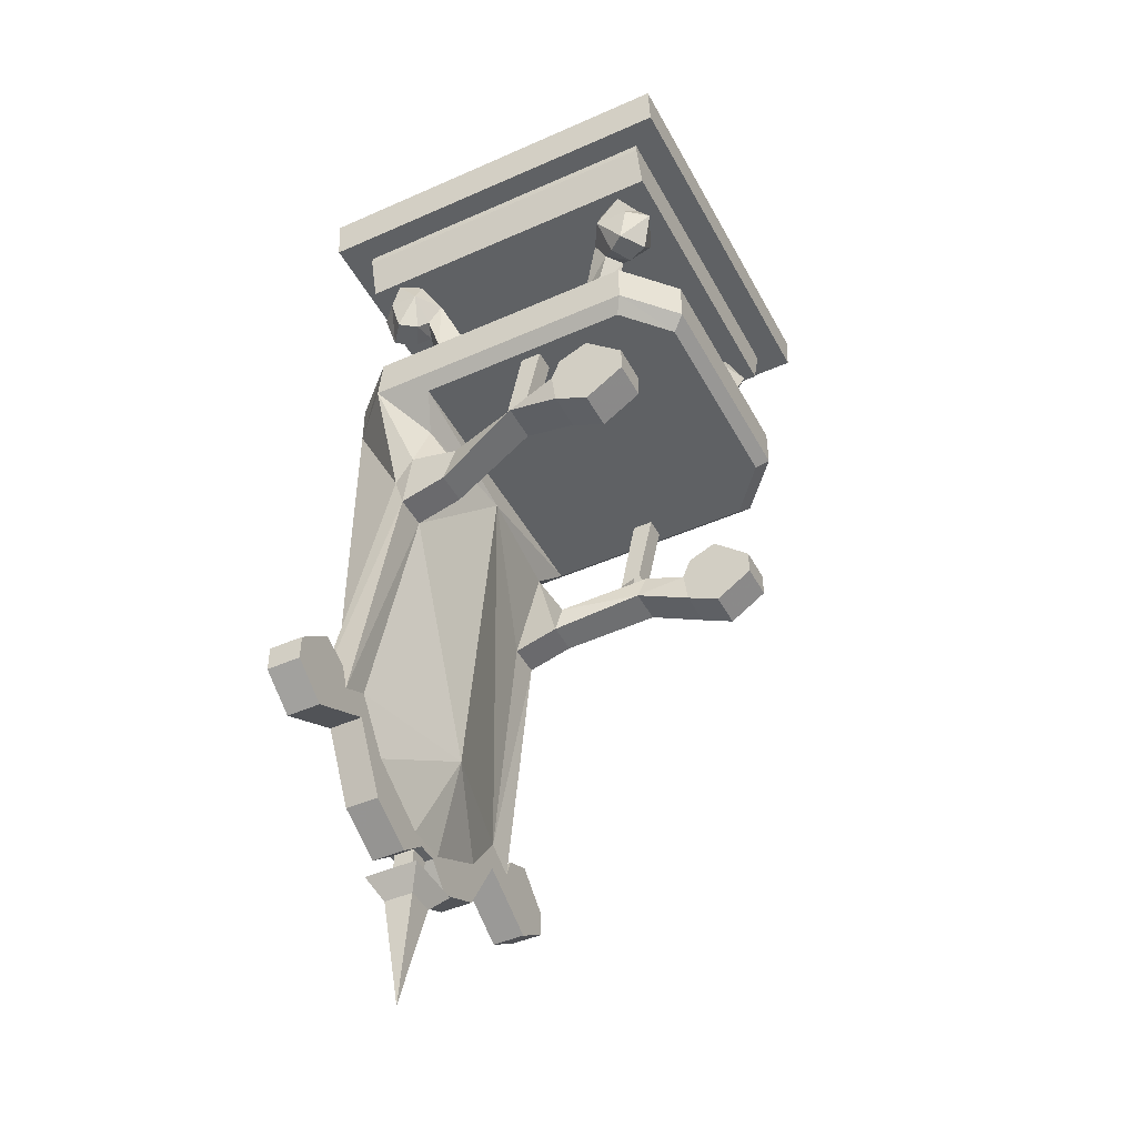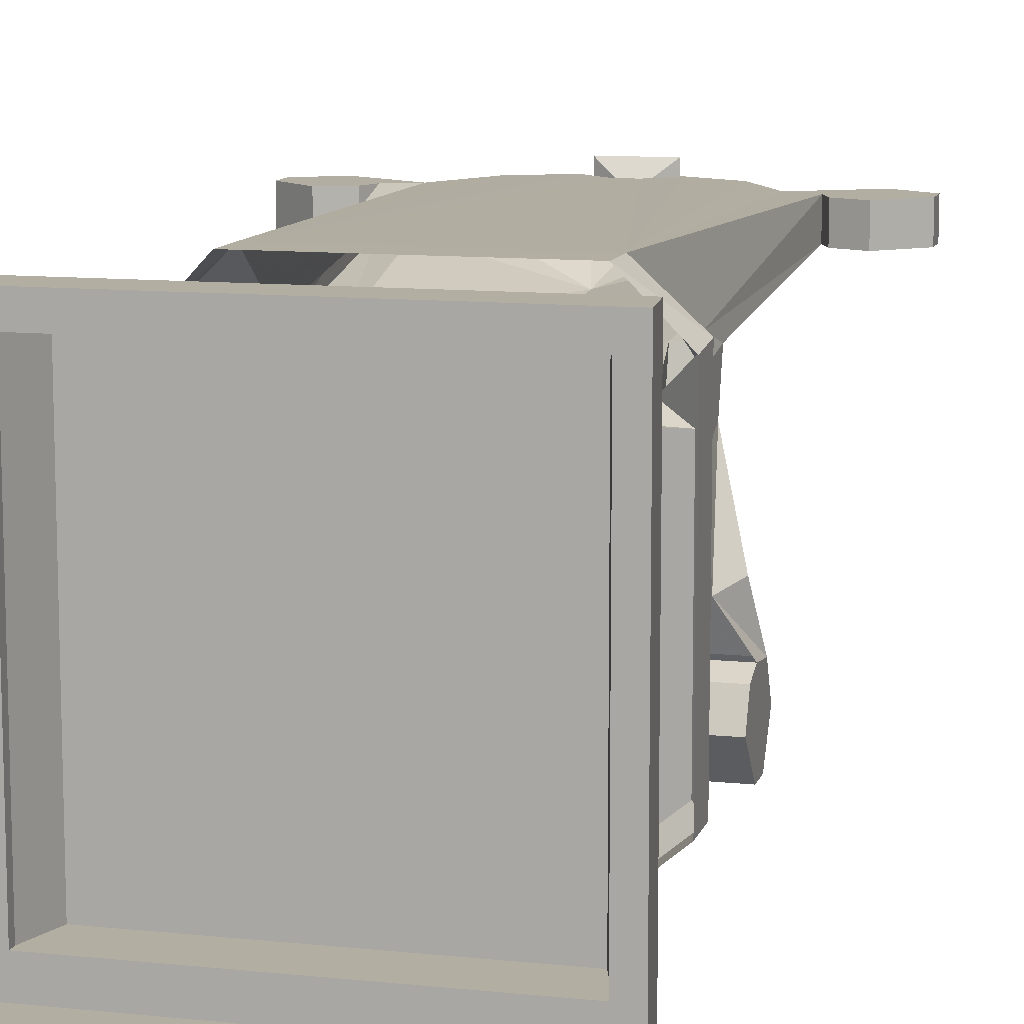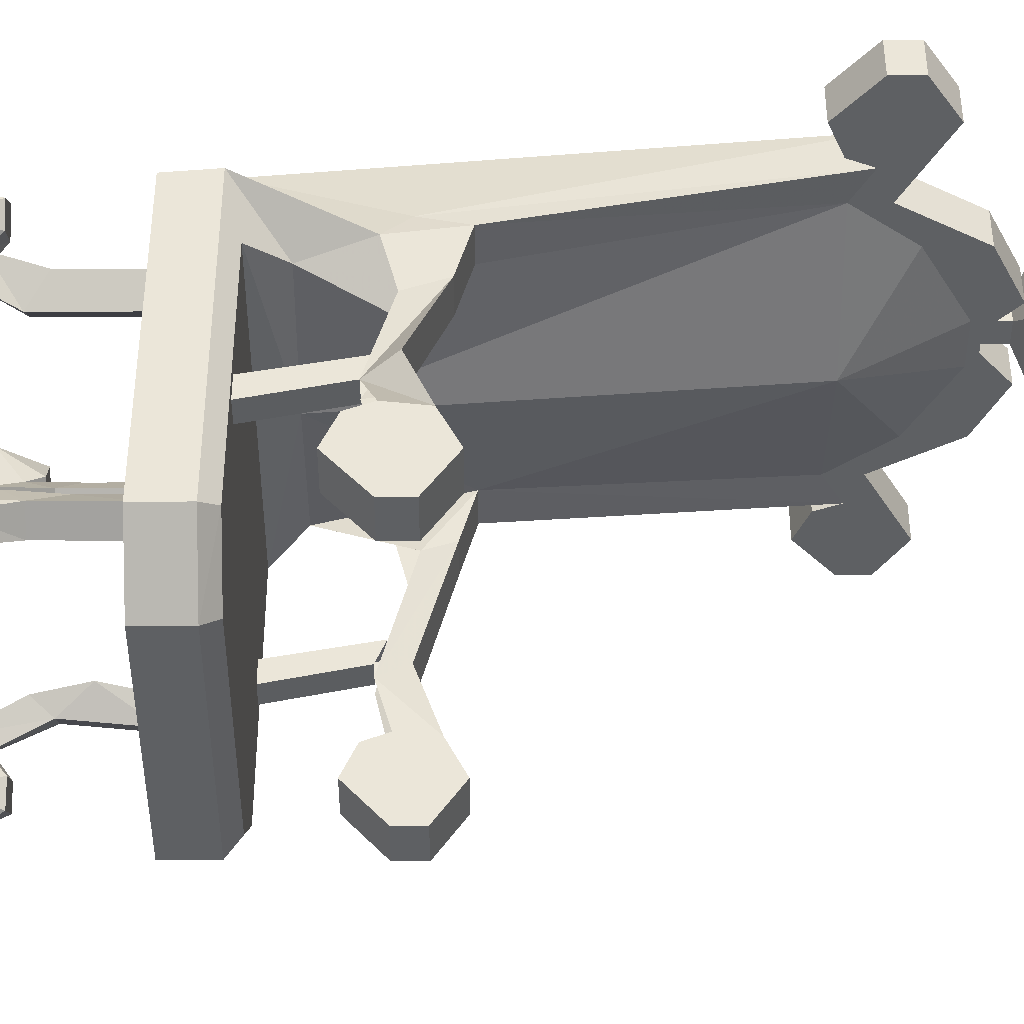
<metadata>
{"format":"obj","ext":"obj","renderer":"f3d","projection":"perspective","resolution":1024,"background":"white","views":[{"elev":-45.7,"azim":117.0,"up":"+Y"},{"elev":10.8,"azim":-165.3,"up":"+Z"},{"elev":-42.3,"azim":-89.9,"up":"+Z"}]}
</metadata>
<code>
v -0.2109 -0.2188 -0.1875
v -0.2109 -0.1719 -0.1641
v -0.2656 -0.1797 -0.1953
v -0.2344 -0.2422 -0.2109
v -0.1797 -0.2188 -0.2109
v -0.1562 -0.2969 -0.1797
v -0.1953 -0.2969 -0.1562
v -0.1797 -0.2656 -0.125
v -0.1719 -0.1719 -0.1953
v -0.1406 -0.2656 -0.1562
v -0.1641 -0.1797 -0.2656
v -0.1953 -0.125 -0.2344
v -0.2188 -0.125 -0.2656
v -0.2344 -0.1797 -0.2969
v -0.2656 -0.125 -0.2422
v -0.2656 -0.1797 -0.2578
v -0.2422 -0.125 -0.1953
v -0.2578 -0.2422 -0.2422
v -0.1953 -0.2422 -0.2344
v -0.2109 -0.2422 -0.2734
v -0.125 -0.3438 -0.1484
v -0.1406 -0.4219 -0.1562
v -0.1641 -0.4219 -0.1875
v -0.2031 -0.4219 -0.1641
v -0.1719 -0.3438 -0.125
v -0.1719 -0.4219 -0.125
v -0.2734 -0.1797 0.2188
v -0.2188 -0.1719 0.1875
v -0.2266 -0.2188 0.2109
v -0.2422 -0.2422 0.2266
v -0.2656 -0.2422 0.2578
v -0.2734 -0.1797 0.2734
v -0.2734 -0.125 0.2578
v -0.25 -0.125 0.2188
v -0.1875 -0.2188 0.2266
v -0.2031 -0.2422 0.25
v -0.2266 -0.2422 0.2891
v -0.2422 -0.1797 0.3047
v -0.2266 -0.125 0.2734
v -0.1875 -0.1719 0.2188
v -0.1719 -0.1797 0.2734
v -0.2031 -0.125 0.2422
v -0.1484 -0.2656 0.1797
v -0.1875 -0.2656 0.1484
v -0.1719 -0.2969 0.2109
v -0.1719 -0.4219 0.2109
v -0.1484 -0.4219 0.1797
v -0.1875 -0.4219 0.1484
v -0.2188 -0.2969 0.1875
v -0.2188 -0.4219 0.1875
v -0.3203 -0.75 -0.1328
v -0.25 -0.75 -0.1328
v -0.2344 -0.7109 -0.03125
v -0.3047 -0.7109 -0.03125
v -0.2734 -0.6641 -0.04688
v -0.3203 -0.6875 -0.125
v -0.3203 -0.75 -0.1953
v -0.3203 -0.7812 -0.1953
v -0.25 -0.7812 -0.1953
v -0.25 -0.6875 -0.125
v -0.2422 -0.6641 -0.04688
v -0.1953 -0.7188 0.1172
v -0.1953 -0.7656 0.1328
v -0.2578 -0.7656 0.1328
v -0.2578 -0.7031 0.1094
v -0.2578 -0.7891 0.2188
v -0.2578 -0.6797 0.2031
v -0.25 -0.7188 0.2422
v -0.2109 -0.5 0.3516
v -0.3047 -0.5 0.2656
v -0.2266 -0.5781 0.1875
v -0.1953 -0.7891 0.2188
v -0.2344 -1.227 0.2812
v -0.2891 -1.258 0.2812
v -0.2891 -1.258 0.3438
v -0.2344 -1.281 0.3438
v -0.1641 -1.406 0.3438
v -0.07031 -1.453 0.3438
v -0.02344 -1.406 0.3438
v 0.2188 -0.5 0.3516
v 0.2188 -0.4219 0.3516
v -0.2109 -0.4219 0.3516
v -0.3047 -0.4219 0.2578
v -0.3047 -0.5 -0.2578
v -0.2812 -0.5234 0.1641
v 0 -0.5781 0.1641
v 0 -1.227 0.2188
v -0.1641 -1.32 0.2812
v -0.2344 -1.281 0.2812
v -0.3594 -1.352 0.2812
v -0.3594 -1.32 0.2812
v -0.3594 -1.305 0.2812
v -0.3203 -1.281 0.2812
v -0.3047 -1.219 0.2812
v -0.3047 -1.219 0.3438
v -0.3594 -1.195 0.3438
v -0.4297 -1.258 0.3438
v -0.4297 -1.305 0.3438
v -0.3594 -1.352 0.3438
v -0.1641 -1.406 0.2812
v -0.07031 -1.453 0.2812
v -0.02344 -1.406 0.2812
v 0.01562 -1.406 0.2812
v 0.01562 -1.406 0.3438
v 0.07031 -1.453 0.3438
v 0.1641 -1.406 0.3438
v 0.2344 -1.281 0.3438
v 0.25 -0.7188 0.2422
v 0.3047 -0.5 0.2656
v 0.3047 -0.4219 0.2578
v -0.3203 -0.7344 -0.2656
v -0.25 -0.7344 -0.2656
v -0.3203 -0.7109 -0.2344
v -0.3203 -0.6875 -0.2656
v -0.25 -0.6875 -0.2656
v -0.3203 -0.7344 -0.1953
v -0.3203 -0.7109 -0.2188
v -0.3203 -0.6641 -0.1953
v -0.3203 -0.625 -0.1953
v -0.25 -0.625 -0.1953
v -0.25 -0.6484 -0.1406
v -0.3203 -0.6484 -0.1406
v -0.3203 -0.6953 -0.1641
v -0.3203 -0.7109 -0.1562
v -0.3203 -0.7188 -0.1953
v -0.3203 -0.7031 -0.2031
v -0.3203 -0.6797 -0.1953
v -0.3203 -0.6953 -0.1797
v -0.3203 -0.7031 -0.1953
v -0.4297 -1.305 0.2812
v -0.3984 -1.281 0.2812
v -0.3828 -1.281 0.2812
v -0.3672 -1.273 0.2812
v -0.3594 -1.289 0.2812
v -0.3281 -1.266 0.2812
v -0.3594 -1.234 0.2812
v -0.3594 -1.195 0.2812
v -0.4297 -1.258 0.2812
v -0.3594 -1.25 0.2812
v -0.3594 -1.273 0.2812
v -0.3438 -1.266 0.2812
v -0.03906 -1.391 0.2812
v 0.03906 -1.391 0.2812
v 0.07031 -1.453 0.2812
v 0.1641 -1.406 0.2812
v 0.2344 -1.281 0.2812
v 0.3594 -1.352 0.2812
v 0.3594 -1.352 0.3438
v 0.2891 -1.258 0.3438
v 0.2578 -0.7891 0.2188
v 0.2578 -0.6797 0.2031
v 0.2266 -0.5781 0.1875
v 0.2812 -0.5234 0.1641
v 0.2812 -0.5234 -0.2422
v 0.3047 -0.5 -0.2578
v 0.3047 -0.4219 -0.2578
v 0.1641 -1.32 0.2812
v -0.2812 -0.5234 -0.2422
v -0.2031 -0.5 -0.3438
v -0.1875 -0.5234 -0.3203
v 0.1953 -0.5234 -0.3203
v 0.2109 -0.5 -0.3438
v 0.2109 -0.4219 -0.3438
v -0.3047 -0.4219 -0.2578
v -0.2031 -0.4219 -0.3438
v 0.1953 -0.7891 0.2188
v 0.2344 -1.227 0.2812
v 0.2891 -1.258 0.2812
v 0.3594 -1.32 0.2812
v 0.3984 -1.281 0.2812
v 0.4297 -1.305 0.2812
v 0.4297 -1.305 0.3438
v 0.4297 -1.258 0.3438
v 0.3594 -1.195 0.3438
v 0.3047 -1.219 0.3438
v 0.1953 -0.7656 0.1328
v 0.2578 -0.7656 0.1328
v 0.2578 -0.7031 0.1094
v 0.3047 -0.7109 -0.03125
v 0.2734 -0.6641 -0.04688
v 0.3203 -0.6875 -0.125
v 0.3203 -0.75 -0.1328
v 0.3203 -0.7812 -0.1953
v 0.3203 -0.75 -0.1953
v 0.3203 -0.7344 -0.1953
v 0.3203 -0.7109 -0.1562
v 0.3203 -0.6484 -0.1406
v 0.25 -0.6875 -0.125
v 0.25 -0.6484 -0.1406
v 0.25 -0.625 -0.1953
v 0.25 -0.6875 -0.2656
v 0.25 -0.7344 -0.2656
v 0.25 -0.7812 -0.1953
v 0.25 -0.75 -0.1328
v 0.2422 -0.6641 -0.04688
v 0.2344 -0.7109 -0.03125
v 0.1953 -0.7188 0.1172
v 0.3203 -0.7344 -0.2656
v 0.3203 -0.7109 -0.2344
v 0.3203 -0.7109 -0.2188
v 0.3203 -0.7031 -0.2031
v 0.3203 -0.7188 -0.1953
v 0.3203 -0.6953 -0.1641
v 0.3203 -0.6641 -0.1953
v 0.3203 -0.625 -0.1953
v 0.3203 -0.6875 -0.2656
v 0.3203 -0.6797 -0.1953
v 0.3203 -0.7031 -0.1953
v 0.3203 -0.6953 -0.1797
v 0.4297 -1.258 0.2812
v 0.3594 -1.234 0.2812
v 0.3594 -1.195 0.2812
v 0.3047 -1.219 0.2812
v 0.3281 -1.266 0.2812
v 0.3203 -1.281 0.2812
v 0.3594 -1.305 0.2812
v 0.3828 -1.281 0.2812
v 0.3594 -1.25 0.2812
v 0.3438 -1.266 0.2812
v 0.3594 -1.273 0.2812
v 0.3594 -1.289 0.2812
v 0.3672 -1.273 0.2812
v 0.2656 -0.1797 -0.1953
v 0.2109 -0.1719 -0.1641
v 0.2109 -0.2188 -0.1875
v 0.2344 -0.2422 -0.2109
v 0.2578 -0.2422 -0.2422
v 0.2656 -0.1797 -0.2578
v 0.2656 -0.125 -0.2422
v 0.2422 -0.125 -0.1953
v 0.1797 -0.2188 -0.2109
v 0.1953 -0.2422 -0.2344
v 0.2109 -0.2422 -0.2734
v 0.2344 -0.1797 -0.2969
v 0.2188 -0.125 -0.2656
v 0.1719 -0.1719 -0.1953
v 0.1641 -0.1797 -0.2656
v 0.1953 -0.125 -0.2344
v 0.1406 -0.2656 -0.1562
v 0.1797 -0.2656 -0.125
v 0.1562 -0.2969 -0.1797
v 0.125 -0.3438 -0.1484
v 0.1719 -0.3438 -0.125
v 0.1953 -0.2969 -0.1562
v 0.1719 -0.4219 -0.125
v 0.2031 -0.4219 -0.1641
v 0.1641 -0.4219 -0.1875
v 0.1406 -0.4219 -0.1562
v 0.2266 -0.2188 0.2109
v 0.2188 -0.1719 0.1875
v 0.2734 -0.1797 0.2188
v 0.2422 -0.2422 0.2266
v 0.1875 -0.2188 0.2266
v 0.1719 -0.2969 0.2109
v 0.2188 -0.2969 0.1875
v 0.1875 -0.2656 0.1484
v 0.1875 -0.1719 0.2188
v 0.1484 -0.2656 0.1797
v 0.1719 -0.1797 0.2734
v 0.2031 -0.125 0.2422
v 0.2266 -0.125 0.2734
v 0.2422 -0.1797 0.3047
v 0.2734 -0.125 0.2578
v 0.2734 -0.1797 0.2734
v 0.25 -0.125 0.2188
v 0.2656 -0.2422 0.2578
v 0.2031 -0.2422 0.25
v 0.2266 -0.2422 0.2891
v 0.1484 -0.4219 0.1797
v 0.1719 -0.4219 0.2109
v 0.2188 -0.4219 0.1875
v 0.1875 -0.4219 0.1484
v 0.3047 -0.04688 -0.3047
v 0.3047 -0.04688 0.3125
v 0.2812 -0.125 0.3125
v 0.2812 -0.125 -0.3047
v -0.2812 -0.125 -0.3047
v -0.3047 -0.04688 -0.3047
v 0.3047 -0.03125 -0.3047
v 0.3047 -0.03125 0.3125
v -0.3047 -0.03125 0.3125
v -0.3047 -0.04688 0.3125
v -0.2812 -0.125 0.3125
v -0.3047 -0.03125 -0.3047
v 0.3516 -0.03125 -0.3594
v 0.3516 -0.03125 0.3672
v -0.3516 -0.03125 0.3672
v -0.3516 -0.03125 -0.3594
v 0.3594 0.04688 -0.3594
v 0.3594 0.04688 0.3672
v -0.3594 0.04688 0.3672
v -0.3594 0.04688 -0.3594
v 0.2656 -0.6641 -0.03906
v 0.2266 -0.6641 -0.03906
v 0.2266 -0.5234 -0.07031
v 0.2656 -0.5234 -0.07031
v 0.2656 -0.6797 0
v 0.2656 -0.5234 -0.03125
v 0.2266 -0.6797 0
v 0.2266 -0.5234 -0.03125
v -0.2266 -0.6641 -0.03906
v -0.2656 -0.6641 -0.03906
v -0.2656 -0.5234 -0.07031
v -0.2266 -0.5234 -0.07031
v -0.2266 -0.6797 0
v -0.2266 -0.5234 -0.03125
v -0.2656 -0.6797 0
v -0.2656 -0.5234 -0.03125
v 0.01562 -1.445 0.2969
v -0.02344 -1.445 0.2969
v -0.02344 -1.406 0.2969
v 0.01562 -1.406 0.2969
v 0.01562 -1.445 0.3359
v 0.05469 -1.469 0.3672
v 0.05469 -1.469 0.2656
v -0.0625 -1.469 0.2656
v -0.02344 -1.445 0.3359
v -0.02344 -1.406 0.3359
v 0.01562 -1.406 0.3359
v -0.0625 -1.469 0.3672
v -0.03125 -1.508 0.2891
v -0.03125 -1.508 0.3438
v 0.02344 -1.508 0.3438
v 0.02344 -1.508 0.2891
v 0 -1.711 0.3203
f 1 2 3
f 1 3 4
f 1 7 2
f 2 7 8
f 9 10 5
f 9 5 11
f 9 11 12
f 12 11 13
f 13 11 14
f 15 16 3
f 15 3 17
f 17 3 2
f 3 18 4
f 5 19 11
f 11 19 20
f 11 20 14
f 16 18 3
f 5 10 6
f 6 10 21
f 6 21 22
f 6 22 23
f 7 24 25
f 7 25 8
f 24 26 25
f 27 28 29
f 27 29 30
f 27 30 31
f 27 31 32
f 27 32 33
f 27 33 34
f 27 34 28
f 35 40 41
f 35 41 36
f 36 41 37
f 37 41 38
f 38 41 39
f 39 41 42
f 42 41 40
f 43 40 45
f 44 49 29
f 44 29 28
f 45 40 35
f 66 72 73
f 66 73 74
f 150 168 166
f 168 167 166
f 223 224 225
f 223 225 226
f 223 226 227
f 223 227 228
f 223 228 229
f 223 229 230
f 223 230 224
f 231 236 237
f 231 237 232
f 232 237 233
f 233 237 234
f 234 237 235
f 235 237 238
f 238 237 236
f 239 236 241
f 239 241 242
f 240 243 244
f 240 244 225
f 240 225 224
f 241 236 231
f 244 243 245
f 244 245 246
f 241 247 242
f 242 247 248
f 249 250 251
f 249 251 252
f 249 255 250
f 250 255 256
f 257 258 253
f 257 253 259
f 257 259 260
f 260 259 261
f 261 259 262
f 263 264 251
f 263 251 265
f 265 251 250
f 251 266 252
f 253 267 259
f 259 267 268
f 259 268 262
f 264 266 251
f 253 258 254
f 293 294 295
f 293 295 296
f 297 298 299
f 299 298 300
f 301 302 303
f 301 303 304
f 305 306 307
f 307 306 308
f 1 4 5
f 1 5 6
f 1 6 7
f 13 14 15
f 15 14 16
f 4 18 19
f 4 19 5
f 14 20 16
f 16 20 18
f 18 20 19
f 6 23 7
f 7 23 24
f 29 35 36
f 29 36 30
f 30 36 37
f 30 37 31
f 31 37 38
f 31 38 32
f 32 38 39
f 32 39 33
f 49 45 35
f 49 35 29
f 49 50 45
f 45 50 46
f 51 52 53
f 51 53 54
f 51 58 52
f 52 58 59
f 53 63 54
f 54 63 64
f 63 72 64
f 64 72 66
f 70 84 85
f 74 91 92
f 74 92 93
f 74 94 75
f 75 94 95
f 76 99 89
f 76 89 100
f 76 100 77
f 77 100 101
f 77 101 78
f 78 101 102
f 78 102 79
f 79 102 103
f 79 103 104
f 111 112 59
f 111 59 58
f 111 114 112
f 112 114 115
f 113 57 116
f 113 116 117
f 113 117 118
f 114 119 115
f 115 119 120
f 60 121 56
f 56 121 122
f 56 124 57
f 57 124 116
f 117 127 118
f 118 127 123
f 119 122 120
f 120 122 121
f 127 128 123
f 123 128 129
f 123 129 125
f 125 129 126
f 89 99 90
f 90 99 98
f 90 98 130
f 91 131 132
f 91 132 92
f 94 137 95
f 95 137 96
f 96 137 138
f 96 138 97
f 97 138 130
f 97 130 98
f 131 136 139
f 131 139 132
f 133 140 134
f 134 140 141
f 134 141 135
f 135 141 136
f 136 141 139
f 103 144 104
f 104 144 105
f 105 144 145
f 105 145 106
f 106 145 146
f 106 146 107
f 107 146 147
f 107 147 148
f 109 153 154
f 109 154 155
f 158 85 84
f 158 84 159
f 158 159 160
f 154 161 155
f 155 161 162
f 160 159 162
f 160 162 161
f 147 171 148
f 148 171 172
f 149 175 168
f 150 166 176
f 150 176 177
f 181 184 185
f 181 185 186
f 181 187 188
f 188 187 189
f 179 196 194
f 179 194 182
f 182 194 193
f 182 193 183
f 183 193 192
f 183 192 198
f 184 199 200
f 184 200 185
f 187 205 189
f 189 205 190
f 190 205 206
f 190 206 191
f 191 206 198
f 191 198 192
f 199 204 207
f 199 207 200
f 201 208 202
f 202 208 209
f 202 209 203
f 203 209 204
f 204 209 207
f 177 176 196
f 177 196 179
f 210 173 172
f 210 172 171
f 210 212 173
f 173 212 174
f 174 212 213
f 174 213 175
f 175 213 168
f 168 215 169
f 169 215 216
f 169 216 170
f 170 216 217
f 170 217 211
f 211 217 218
f 211 218 214
f 218 219 214
f 214 219 220
f 214 220 221
f 220 222 221
f 225 231 232
f 225 232 226
f 226 232 233
f 226 233 227
f 227 233 234
f 227 234 228
f 228 234 235
f 228 235 229
f 244 241 231
f 244 231 225
f 244 246 241
f 241 246 247
f 249 252 253
f 249 253 254
f 249 254 255
f 261 262 263
f 263 262 264
f 252 266 267
f 252 267 253
f 262 268 264
f 264 268 266
f 266 268 267
f 254 270 255
f 255 270 271
f 309 313 314
f 309 314 315
f 309 315 310
f 310 315 316
f 310 316 317
f 320 314 313
f 320 313 317
f 320 317 316
f 320 316 321
f 320 321 322
f 320 322 314
f 314 322 323
f 314 323 315
f 315 323 324
f 315 324 316
f 316 324 321
f 321 324 325
f 321 325 322
f 322 325 323
f 323 325 324
f 2 8 9
f 9 8 10
f 8 25 10
f 10 25 21
f 21 25 26
f 21 26 22
f 43 44 28
f 43 28 40
f 43 45 46
f 43 46 47
f 43 47 44
f 44 47 48
f 44 48 49
f 49 48 50
f 51 54 55
f 51 55 56
f 51 56 57
f 51 57 58
f 52 59 60
f 52 60 53
f 53 60 61
f 53 61 62
f 53 62 63
f 54 64 55
f 55 64 65
f 65 64 66
f 65 66 67
f 67 66 68
f 67 68 69
f 67 69 70
f 67 70 71
f 67 71 62
f 62 71 63
f 63 71 72
f 66 74 68
f 68 74 75
f 68 75 69
f 69 75 76
f 69 76 77
f 69 77 78
f 69 78 79
f 69 79 80
f 73 88 89
f 73 89 74
f 74 89 90
f 74 90 91
f 74 93 94
f 75 95 96
f 75 96 97
f 75 97 98
f 75 98 99
f 75 99 76
f 79 104 80
f 80 104 105
f 80 105 106
f 80 106 107
f 80 107 108
f 80 108 109
f 111 58 113
f 111 113 114
f 112 115 60
f 112 60 59
f 113 58 57
f 113 118 114
f 114 118 119
f 115 120 60
f 60 120 121
f 56 122 123
f 56 123 124
f 116 124 125
f 116 125 117
f 117 125 126
f 117 126 127
f 118 123 119
f 119 123 122
f 123 125 124
f 126 129 128
f 126 128 127
f 90 130 91
f 91 130 131
f 92 132 133
f 92 133 134
f 92 134 135
f 92 135 93
f 93 135 94
f 94 135 136
f 94 136 137
f 138 131 130
f 131 138 137
f 131 137 136
f 132 139 133
f 133 139 140
f 139 141 140
f 88 100 89
f 100 88 101
f 101 88 142
f 101 142 102
f 102 142 103
f 103 142 143
f 103 143 144
f 107 148 149
f 107 149 108
f 108 149 150
f 108 150 151
f 108 151 109
f 109 151 152
f 143 157 145
f 143 145 144
f 157 167 145
f 145 167 146
f 146 167 168
f 146 168 169
f 146 169 147
f 147 169 170
f 147 170 171
f 148 172 149
f 149 172 173
f 149 173 174
f 149 174 175
f 149 168 150
f 150 177 151
f 151 177 178
f 178 177 179
f 178 179 180
f 180 179 181
f 181 179 182
f 181 182 183
f 181 183 184
f 181 186 187
f 188 189 190
f 188 190 191
f 188 191 192
f 188 192 193
f 188 193 194
f 188 194 195
f 195 194 196
f 195 196 176
f 195 176 197
f 197 176 166
f 197 166 152
f 197 152 151
f 183 198 184
f 184 198 199
f 185 200 201
f 185 201 202
f 185 202 203
f 185 203 186
f 186 203 187
f 187 203 204
f 187 204 205
f 206 199 198
f 199 206 205
f 199 205 204
f 200 207 201
f 201 207 208
f 207 209 208
f 210 171 170
f 210 170 211
f 210 211 212
f 168 213 214
f 168 214 215
f 211 214 212
f 212 214 213
f 214 221 215
f 215 221 216
f 216 221 217
f 217 221 222
f 217 222 218
f 218 222 219
f 219 222 220
f 239 240 224
f 239 224 236
f 239 242 240
f 240 242 243
f 242 248 243
f 243 248 245
f 250 256 257
f 257 256 258
f 254 258 269
f 254 269 270
f 255 271 256
f 256 271 272
f 256 272 258
f 258 272 269
f 293 296 297
f 297 296 298
f 299 300 294
f 294 300 295
f 301 304 305
f 305 304 306
f 307 308 302
f 302 308 303
f 309 310 311
f 309 311 312
f 309 312 313
f 310 317 318
f 310 318 311
f 317 313 319
f 317 319 318
f 312 319 313
f 69 80 81
f 69 81 82
f 69 82 70
f 70 82 83
f 70 83 84
f 80 109 110
f 80 110 81
f 109 155 156
f 109 156 110
f 155 162 163
f 155 163 156
f 84 83 164
f 84 164 159
f 159 164 165
f 159 165 162
f 162 165 163
f 70 85 71
f 109 152 153
f 71 85 86
f 71 86 72
f 72 86 73
f 73 86 87
f 73 87 88
f 87 142 88
f 142 87 143
f 143 87 157
f 158 154 153
f 158 153 85
f 158 160 154
f 154 160 161
f 86 85 153
f 86 153 152
f 86 152 166
f 86 166 87
f 87 166 167
f 87 167 157
f 273 274 275
f 273 275 276
f 273 276 277
f 273 277 278
f 274 282 275
f 275 282 283
f 275 283 276
f 276 283 277
f 277 283 282
f 277 282 278
f 279 284 285
f 279 285 280
f 280 285 286
f 280 286 287
f 280 287 281
f 281 287 284
f 284 287 288
f 284 288 285
f 285 288 289
f 285 289 286
f 286 289 290
f 286 290 291
f 286 291 287
f 287 291 288
f 288 291 292
f 288 292 289
f 273 278 279
f 273 279 274
f 274 279 280
f 274 280 281
f 274 281 282
f 278 282 281
f 278 281 284
f 278 284 279

</code>
